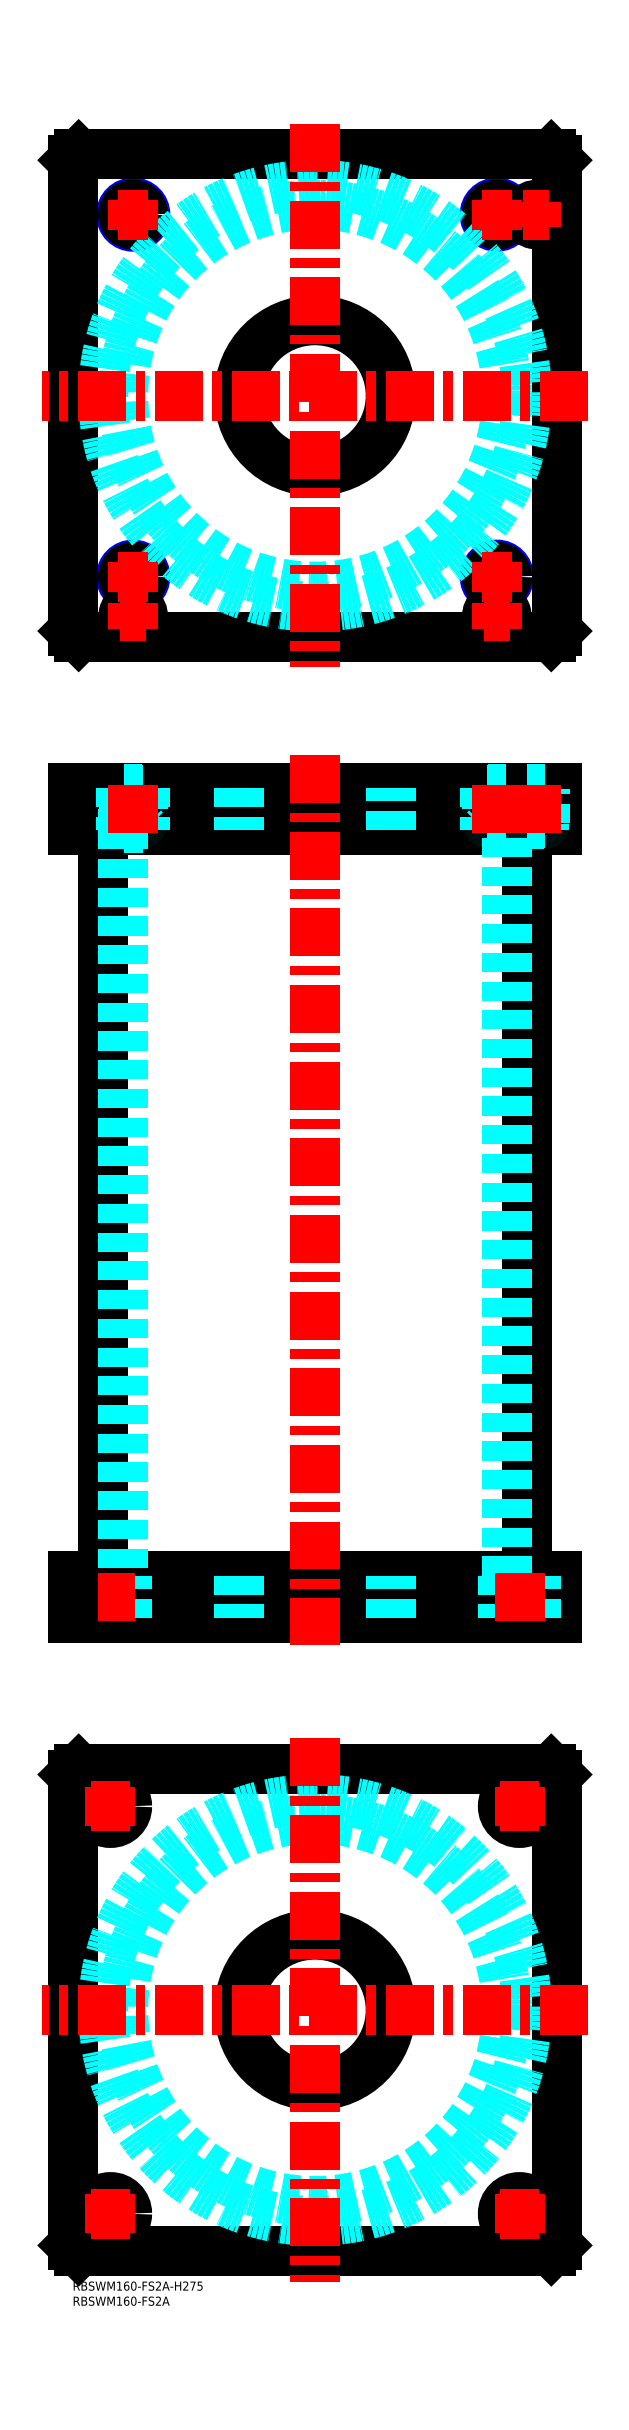
<metadata>
{"format":"dxf","ext":"dxf","renderer":"ezdxf+matplotlib","layout":"modelspace","background":"white","min_lineweight":24,"dpi":150}
</metadata>
<code>
0
SECTION
2
ENTITIES
0
TEXT
8
MSM_PART_NUMBER
10
0
20
-8
30
0
40
3
1
RBSWM160-FS2A
0
TEXT
8
MSM_PART_NUMBER
10
0
20
-3
30
0
40
3
1
RBSWM160-FS2A-H275
0
LINE
8
MSM_CONTINUOUS
10
10.1
20
481
30
0
11
10.1
21
234
31
0
0
LINE
8
MSM_CONTINUOUS
10
149.9
20
234
30
0
11
149.9
21
481
31
0
0
LINE
8
MSM_CONTINUOUS
10
2
20
220
30
0
11
2
21
234
31
0
0
LINE
8
MSM_CONTINUOUS
10
158
20
220
30
0
11
158
21
234
31
0
0
LINE
8
MSM_CONTINUOUS
10
1.43e-14
20
234
30
0
11
160
21
234
31
0
0
LINE
8
MSM_CONTINUOUS
10
160
20
220
30
0
11
160
21
234
31
0
0
LINE
8
MSM_CONTINUOUS
10
0
20
220
30
0
11
160
21
220
31
0
0
LINE
8
MSM_CONTINUOUS
10
2
20
495
30
0
11
2
21
481
31
0
0
LINE
8
MSM_CONTINUOUS
10
158
20
495
30
0
11
158
21
481
31
0
0
LINE
8
MSM_CONTINUOUS
10
1.42e-14
20
481
30
0
11
160
21
481
31
0
0
LINE
8
MSM_CONTINUOUS
10
1.42e-14
20
495
30
0
11
158
21
495
31
0
0
LINE
8
MSM_CONTINUOUS
10
160
20
495
30
0
11
160
21
481
31
0
0
LINE
8
MSM_CONTINUOUS
10
158
20
495
30
0
11
160
21
495
31
0
0
LINE
8
MSM_CONTINUOUS
10
1.42e-14
20
495
30
0
11
1.42e-14
21
481
31
0
0
LINE
8
MSM_DASHED
10
137
20
494.8
30
0
11
143
21
494.8
31
0
0
LINE
8
MSM_DASHED
10
137
20
483.4
30
0
11
143
21
483.4
31
0
0
LINE
8
MSM_DASHED
10
137.4
20
483
30
0
11
142.6
21
483
31
0
0
LINE
8
MSM_DASHED
10
136.7
20
494.3
30
0
11
143.3
21
494.3
31
0
0
LINE
8
MSM_DASHED
10
136.7
20
481.7
30
0
11
143.3
21
481.7
31
0
0
LINE
8
MSM_DASHED
10
150
20
494.8
30
0
11
156
21
494.8
31
0
0
LINE
8
MSM_DASHED
10
150.4
20
483
30
0
11
155.6
21
483
31
0
0
LINE
8
MSM_DASHED
10
150
20
483.4
30
0
11
156
21
483.4
31
0
0
LINE
8
MSM_DASHED
10
136.8
20
495
30
0
11
137
21
494.8
31
0
0
LINE
8
MSM_DASHED
10
143
20
494.8
30
0
11
143.2
21
495
31
0
0
LINE
8
MSM_DASHED
10
137
20
494.8
30
0
11
137
21
483.4
31
0
0
LINE
8
MSM_DASHED
10
143
20
483.4
30
0
11
143
21
494.8
31
0
0
ARC
8
MSM_DASHED
10
137.4
20
483.4
30
0
40
0.4
50
180
51
270
0
ARC
8
MSM_DASHED
10
142.6
20
483.4
30
0
40
0.4
50
270
51
1.832e-10
0
LINE
8
MSM_DASHED
10
137.5
20
483
30
0
11
137.5
21
481
31
0
0
LINE
8
MSM_DASHED
10
142.5
20
481
30
0
11
142.5
21
483
31
0
0
LINE
8
MSM_DASHED
10
142
20
234
30
0
11
142
21
220
31
0
0
LINE
8
MSM_DASHED
10
153
20
220
30
0
11
153
21
234
31
0
0
LINE
8
MSM_DASHED
10
7
20
234
30
0
11
7
21
220
31
0
0
LINE
8
MSM_DASHED
10
18
20
220
30
0
11
18
21
234
31
0
0
LINE
8
MSM_DASHED
10
136
20
495
30
0
11
136.7
21
494.3
31
0
0
LINE
8
MSM_DASHED
10
143.3
20
494.3
30
0
11
144
21
495
31
0
0
LINE
8
MSM_DASHED
10
144
20
481
30
0
11
143.3
21
481.7
31
0
0
LINE
8
MSM_DASHED
10
136.7
20
481.7
30
0
11
136
21
481
31
0
0
LINE
8
MSM_DASHED
10
136.7
20
494.3
30
0
11
136.7
21
481.7
31
0
0
LINE
8
MSM_DASHED
10
143.3
20
481.7
30
0
11
143.3
21
494.3
31
0
0
LINE
8
MSM_DASHED
10
16.7
20
481
30
0
11
16.7
21
234
31
0
0
LINE
8
MSM_DASHED
10
143.3
20
234
30
0
11
143.3
21
481
31
0
0
LINE
8
MSM_DASHED
10
55
20
234
30
0
11
55
21
220
31
0
0
LINE
8
MSM_DASHED
10
105
20
220
30
0
11
105
21
234
31
0
0
LINE
8
MSM_DASHED
10
55
20
495
30
0
11
55
21
481
31
0
0
LINE
8
MSM_DASHED
10
105
20
481
30
0
11
105
21
495
31
0
0
LINE
8
MSM_DASHED
10
149.8
20
495
30
0
11
150
21
494.8
31
0
0
LINE
8
MSM_DASHED
10
156
20
494.8
30
0
11
156.2
21
495
31
0
0
ARC
8
MSM_DASHED
10
150.4
20
483.4
30
0
40
0.4
50
180
51
270
0
ARC
8
MSM_DASHED
10
155.6
20
483.4
30
0
40
0.4
50
270
51
1.832e-10
0
LINE
8
MSM_DASHED
10
150
20
494.8
30
0
11
150
21
483.4
31
0
0
LINE
8
MSM_DASHED
10
156
20
483.4
30
0
11
156
21
494.8
31
0
0
LINE
8
MSM_DASHED
10
150.5
20
483
30
0
11
150.5
21
481
31
0
0
LINE
8
MSM_DASHED
10
155.5
20
481
30
0
11
155.5
21
483
31
0
0
LINE
8
MSM_DASHED
10
144
20
495
30
0
11
144
21
481
31
0
0
LINE
8
MSM_DASHED
10
136
20
495
30
0
11
136
21
481
31
0
0
LINE
8
MSM_CONTINUOUS
10
158
20
545
30
0
11
160
21
547
31
0
0
LINE
8
MSM_CONTINUOUS
10
2
20
545
30
0
11
158
21
545
31
0
0
LINE
8
MSM_CONTINUOUS
10
2.34e-14
20
547
30
0
11
2
21
545
31
0
0
CIRCLE
8
MSM_CONTINUOUS
10
80
20
625
30
0
40
25
0
CIRCLE
8
MSM_NARROW
10
20
20
565
30
0
40
4
0
CIRCLE
8
MSM_NARROW
10
140
20
565
30
0
40
4
0
CIRCLE
8
MSM_NARROW
10
20
20
685
30
0
40
4
0
CIRCLE
8
MSM_NARROW
10
140
20
685
30
0
40
4
0
CIRCLE
8
MSM_CONTINUOUS
10
140
20
552
30
0
40
3.2
0
CIRCLE
8
MSM_CONTINUOUS
10
20
20
552
30
0
40
3.2
0
CIRCLE
8
MSM_CONTINUOUS
10
153
20
685
30
0
40
3.2
0
LINE
8
MSM_CONTINUOUS
10
2
20
705
30
0
11
2.34e-14
21
703
31
0
0
LINE
8
MSM_CONTINUOUS
10
2.34e-14
20
703
30
0
11
2.34e-14
21
547
31
0
0
LINE
8
MSM_CONTINUOUS
10
160
20
547
30
0
11
160
21
703
31
0
0
LINE
8
MSM_CONTINUOUS
10
160
20
703
30
0
11
158
21
705
31
0
0
LINE
8
MSM_CONTINUOUS
10
158
20
705
30
0
11
2
21
705
31
0
0
CIRCLE
8
MSM_CONTINUOUS
10
153
20
685
30
0
40
3
0
CIRCLE
8
MSM_CONTINUOUS
10
140
20
685
30
0
40
3.323
0
CIRCLE
8
MSM_CONTINUOUS
10
20
20
685
30
0
40
3.323
0
CIRCLE
8
MSM_CONTINUOUS
10
20
20
565
30
0
40
3.323
0
CIRCLE
8
MSM_CONTINUOUS
10
140
20
565
30
0
40
3.323
0
CIRCLE
8
MSM_CONTINUOUS
10
140
20
552
30
0
40
3
0
CIRCLE
8
MSM_CONTINUOUS
10
20
20
552
30
0
40
3
0
CIRCLE
8
MSM_CONTINUOUS
10
153
20
685
30
0
40
2.5
0
CIRCLE
8
MSM_CONTINUOUS
10
140
20
552
30
0
40
2.5
0
CIRCLE
8
MSM_CONTINUOUS
10
20
20
552
30
0
40
2.5
0
CIRCLE
8
MSM_DASHED
10
80
20
625
30
0
40
69.9
0
CIRCLE
8
MSM_DASHED
10
80
20
625
30
0
40
63.3
0
LINE
8
MSM_CONTINUOUS
10
1.42e-14
20
168
30
0
11
2
21
170
31
0
0
LINE
8
MSM_CONTINUOUS
10
2
20
170
30
0
11
158
21
170
31
0
0
LINE
8
MSM_CONTINUOUS
10
158
20
170
30
0
11
160
21
168
31
0
0
LINE
8
MSM_CONTINUOUS
10
160
20
168
30
0
11
160
21
12
31
0
0
LINE
8
MSM_CONTINUOUS
10
2
20
10
30
0
11
1.42e-14
21
12
31
0
0
LINE
8
MSM_CONTINUOUS
10
1.42e-14
20
12
30
0
11
1.42e-14
21
168
31
0
0
CIRCLE
8
MSM_CONTINUOUS
10
80
20
90
30
0
40
25
0
CIRCLE
8
MSM_CONTINUOUS
10
12.5
20
157.5
30
0
40
5.5
0
CIRCLE
8
MSM_CONTINUOUS
10
147.5
20
157.5
30
0
40
5.5
0
CIRCLE
8
MSM_CONTINUOUS
10
12.5
20
22.5
30
0
40
5.5
0
CIRCLE
8
MSM_CONTINUOUS
10
147.5
20
22.5
30
0
40
5.5
0
LINE
8
MSM_CONTINUOUS
10
158
20
10
30
0
11
2
21
10
31
0
0
LINE
8
MSM_CONTINUOUS
10
160
20
12
30
0
11
158
21
10
31
0
0
CIRCLE
8
MSM_DASHED
10
80
20
90
30
0
40
69.9
0
CIRCLE
8
MSM_DASHED
10
80
20
90
30
0
40
63.3
0
LINE
8
MSM_CENTER
10
15
20
685
30
0
11
25
21
685
31
0
0
LINE
8
MSM_CENTER
10
20
20
680
30
0
11
20
21
690
31
0
0
LINE
8
MSM_CENTER
10
135
20
685
30
0
11
145
21
685
31
0
0
LINE
8
MSM_CENTER
10
140
20
680
30
0
11
140
21
690
31
0
0
LINE
8
MSM_CENTER
10
148.8
20
685
30
0
11
157.2
21
685
31
0
0
LINE
8
MSM_CENTER
10
153
20
680.8
30
0
11
153
21
689.2
31
0
0
LINE
8
MSM_CENTER
10
15
20
565
30
0
11
25
21
565
31
0
0
LINE
8
MSM_CENTER
10
20
20
560
30
0
11
20
21
570
31
0
0
LINE
8
MSM_CENTER
10
135
20
565
30
0
11
145
21
565
31
0
0
LINE
8
MSM_CENTER
10
140
20
560
30
0
11
140
21
570
31
0
0
LINE
8
MSM_CENTER
10
135.8
20
552
30
0
11
144.2
21
552
31
0
0
LINE
8
MSM_CENTER
10
140
20
547.8
30
0
11
140
21
556.2
31
0
0
LINE
8
MSM_CENTER
10
170
20
90
30
0
11
-10
21
90
31
0
0
LINE
8
MSM_CENTER
10
80
20
180
30
0
11
80
21
0
31
0
0
LINE
8
MSM_CENTER
10
6
20
157.5
30
0
11
19
21
157.5
31
0
0
LINE
8
MSM_CENTER
10
12.5
20
151
30
0
11
12.5
21
164
31
0
0
LINE
8
MSM_CENTER
10
141
20
157.5
30
0
11
154
21
157.5
31
0
0
LINE
8
MSM_CENTER
10
147.5
20
151
30
0
11
147.5
21
164
31
0
0
LINE
8
MSM_CENTER
10
141
20
22.5
30
0
11
154
21
22.5
31
0
0
LINE
8
MSM_CENTER
10
147.5
20
16
30
0
11
147.5
21
29
31
0
0
LINE
8
MSM_CENTER
10
6
20
22.5
30
0
11
19
21
22.5
31
0
0
LINE
8
MSM_CENTER
10
12.5
20
16
30
0
11
12.5
21
29
31
0
0
LINE
8
MSM_CENTER
10
15.8
20
552
30
0
11
24.2
21
552
31
0
0
LINE
8
MSM_CENTER
10
20
20
547.8
30
0
11
20
21
556.2
31
0
0
LINE
8
MSM_CENTER
10
170
20
625
30
0
11
-10
21
625
31
0
0
LINE
8
MSM_CENTER
10
80
20
715
30
0
11
80
21
535
31
0
0
LINE
8
MSM_CENTER
10
80
20
505.9
30
0
11
80
21
210.9
31
0
0
LINE
8
MSM_DASHED
10
23
20
494.8
30
0
11
17
21
494.8
31
0
0
LINE
8
MSM_DASHED
10
23
20
483.4
30
0
11
17
21
483.4
31
0
0
LINE
8
MSM_DASHED
10
22.6
20
483
30
0
11
17.4
21
483
31
0
0
LINE
8
MSM_DASHED
10
23.32
20
494.3
30
0
11
16.68
21
494.3
31
0
0
LINE
8
MSM_DASHED
10
23.32
20
481.7
30
0
11
16.68
21
481.7
31
0
0
LINE
8
MSM_DASHED
10
23.2
20
495
30
0
11
23
21
494.8
31
0
0
LINE
8
MSM_DASHED
10
17
20
494.8
30
0
11
16.8
21
495
31
0
0
LINE
8
MSM_DASHED
10
23
20
494.8
30
0
11
23
21
483.4
31
0
0
LINE
8
MSM_DASHED
10
17
20
483.4
30
0
11
17
21
494.8
31
0
0
ARC
8
MSM_DASHED
10
22.6
20
483.4
30
0
40
0.4
50
270
51
1.832e-10
0
ARC
8
MSM_DASHED
10
17.4
20
483.4
30
0
40
0.4
50
180
51
270
0
LINE
8
MSM_DASHED
10
22.5
20
483
30
0
11
22.5
21
481
31
0
0
LINE
8
MSM_DASHED
10
17.5
20
481
30
0
11
17.5
21
483
31
0
0
LINE
8
MSM_DASHED
10
24
20
495
30
0
11
23.32
21
494.3
31
0
0
LINE
8
MSM_DASHED
10
16.68
20
494.3
30
0
11
16
21
495
31
0
0
LINE
8
MSM_DASHED
10
16
20
481
30
0
11
16.68
21
481.7
31
0
0
LINE
8
MSM_DASHED
10
23.32
20
481.7
30
0
11
24
21
481
31
0
0
LINE
8
MSM_DASHED
10
23.32
20
494.3
30
0
11
23.32
21
481.7
31
0
0
LINE
8
MSM_DASHED
10
16.68
20
481.7
30
0
11
16.68
21
494.3
31
0
0
LINE
8
MSM_DASHED
10
16
20
495
30
0
11
16
21
481
31
0
0
LINE
8
MSM_DASHED
10
24
20
495
30
0
11
24
21
481
31
0
0
LINE
8
MSM_CENTER
10
20
20
496
30
0
11
20
21
480
31
0
0
LINE
8
MSM_CENTER
10
140
20
496
30
0
11
140
21
480
31
0
0
LINE
8
MSM_CENTER
10
153
20
496
30
0
11
153
21
480
31
0
0
LINE
8
MSM_CENTER
10
147.5
20
219
30
0
11
147.5
21
235
31
0
0
LINE
8
MSM_CENTER
10
12.47
20
219
30
0
11
12.47
21
235
31
0
0
LINE
8
MSM_CONTINUOUS
10
1.43e-14
20
234
30
0
11
0
21
220
31
0
0
VIEWPORT
8
0
10
142.6
20
99.11
30
0
40
408.1
41
222.2
68
     1
69
     1
0
VIEWPORT
8
MSM_DIMENSION
10
142.6
20
99.11
30
0
40
228.1
41
158.6
68
     2
69
     2
0
ENDSEC
0
EOF

</code>
